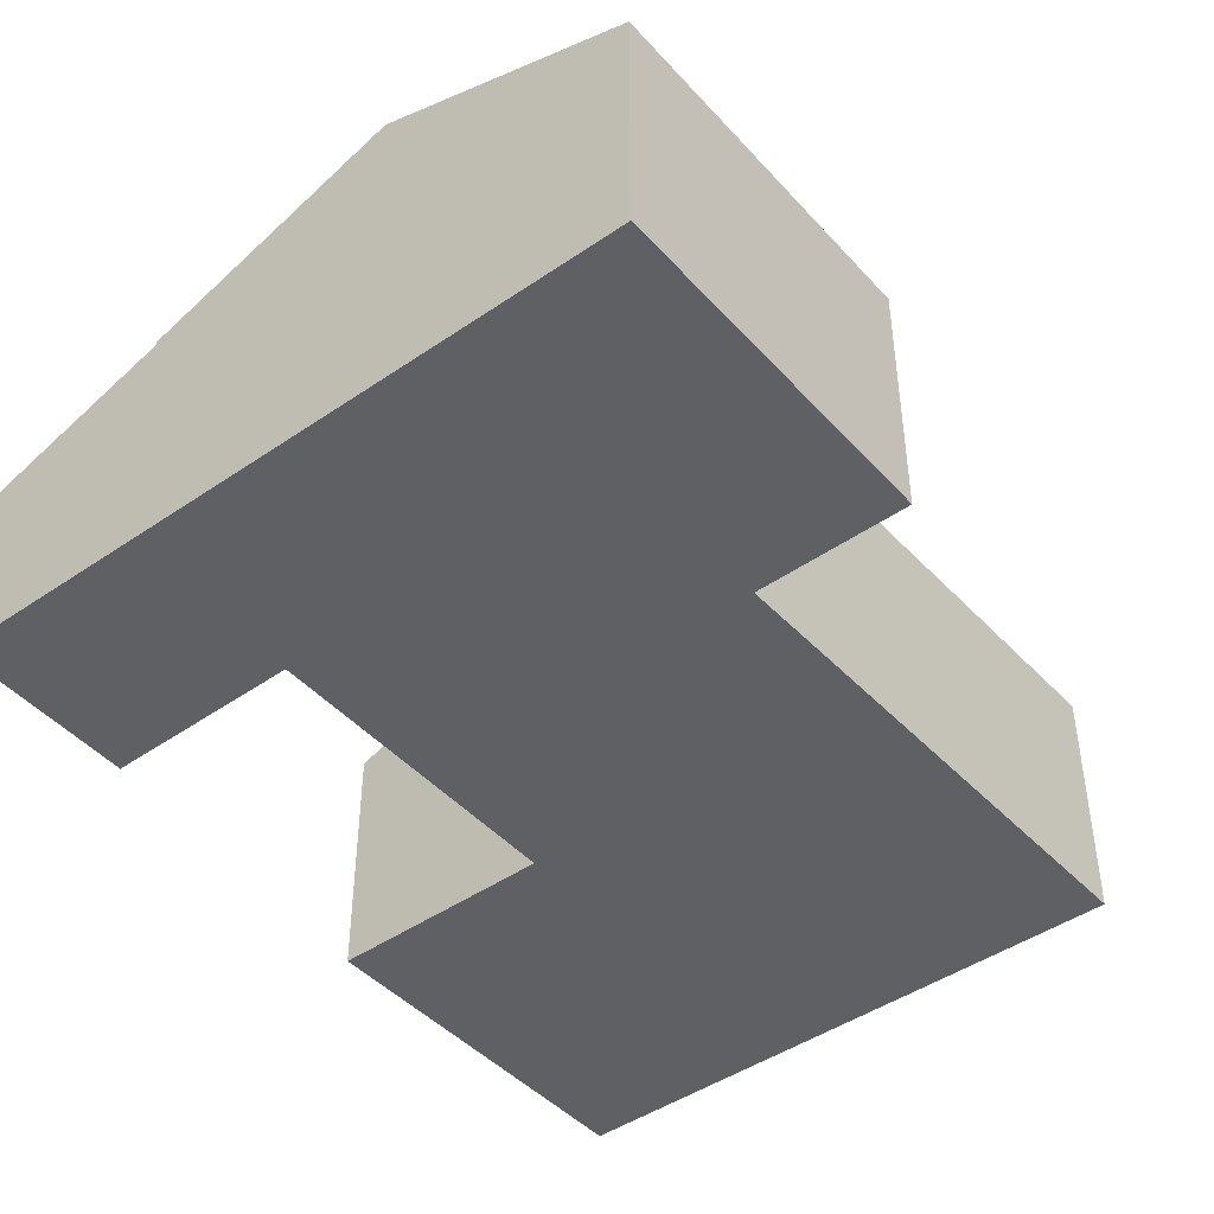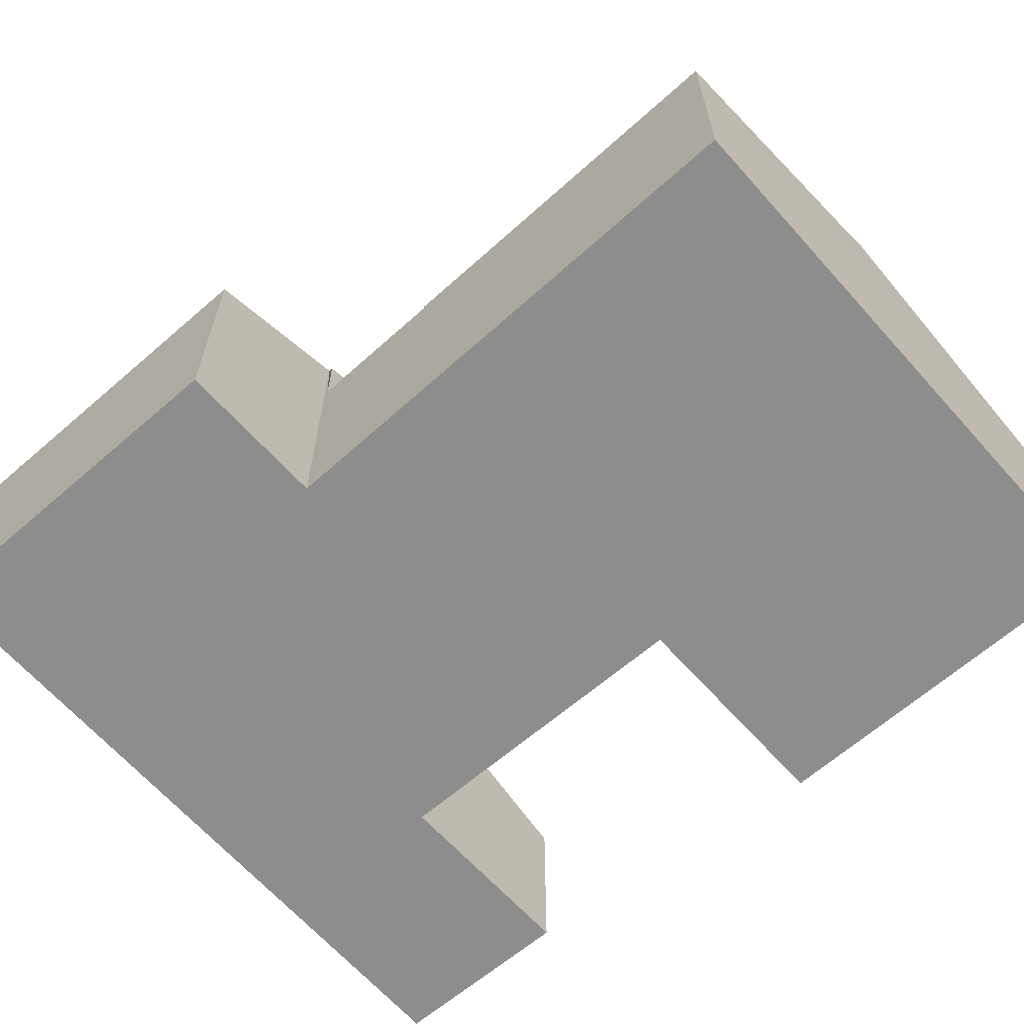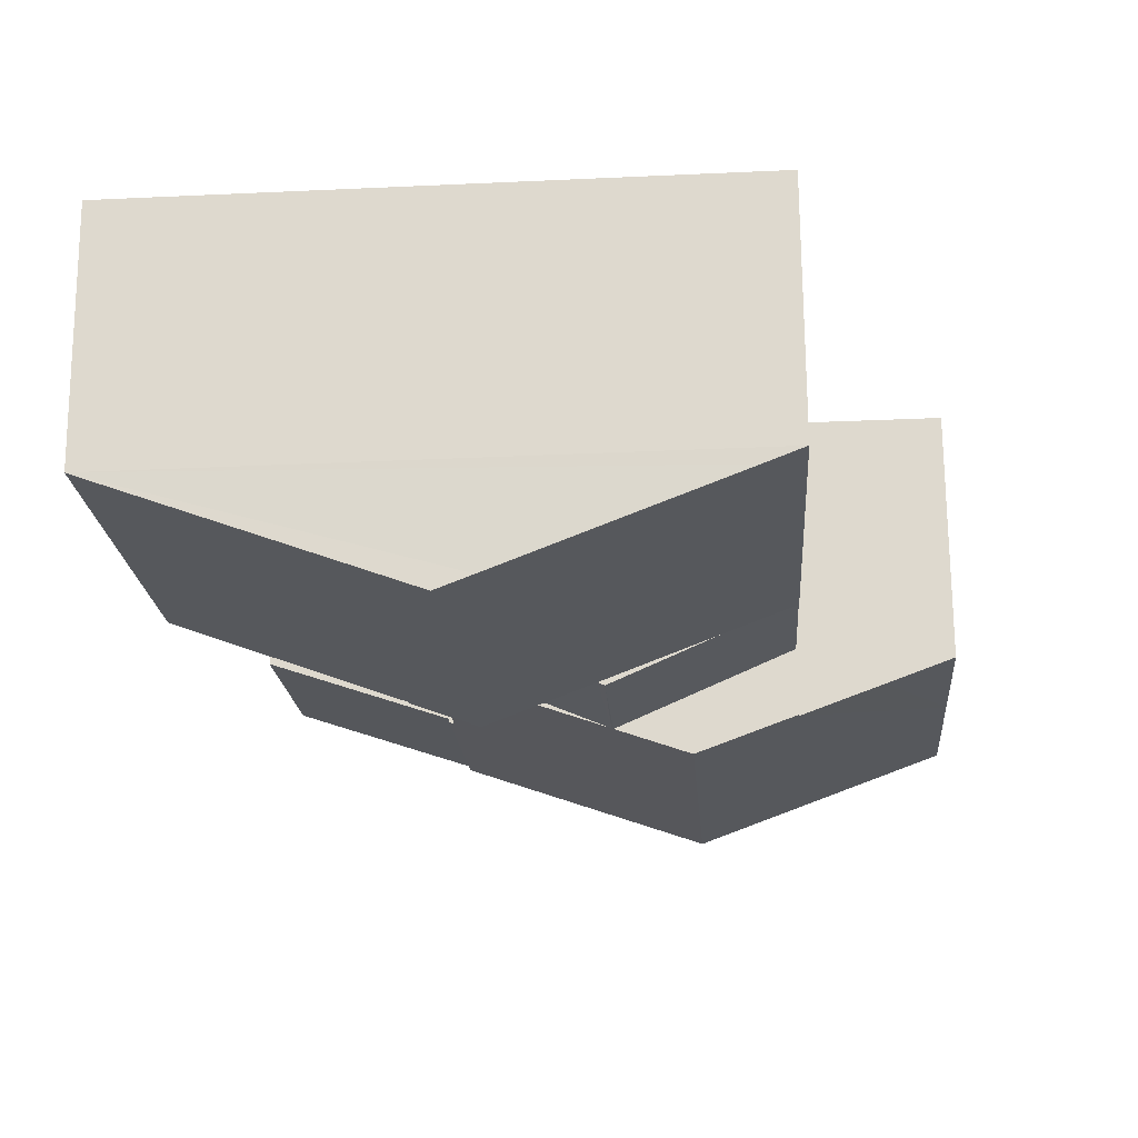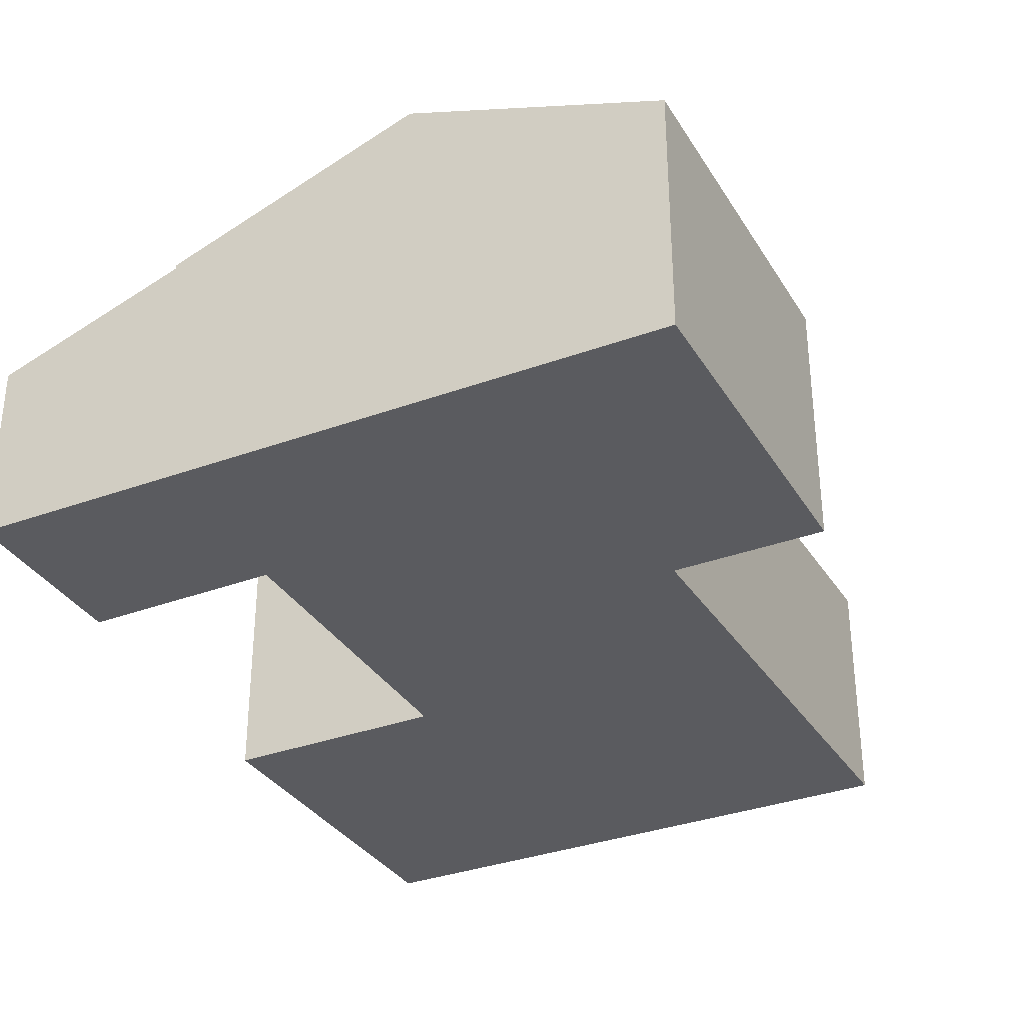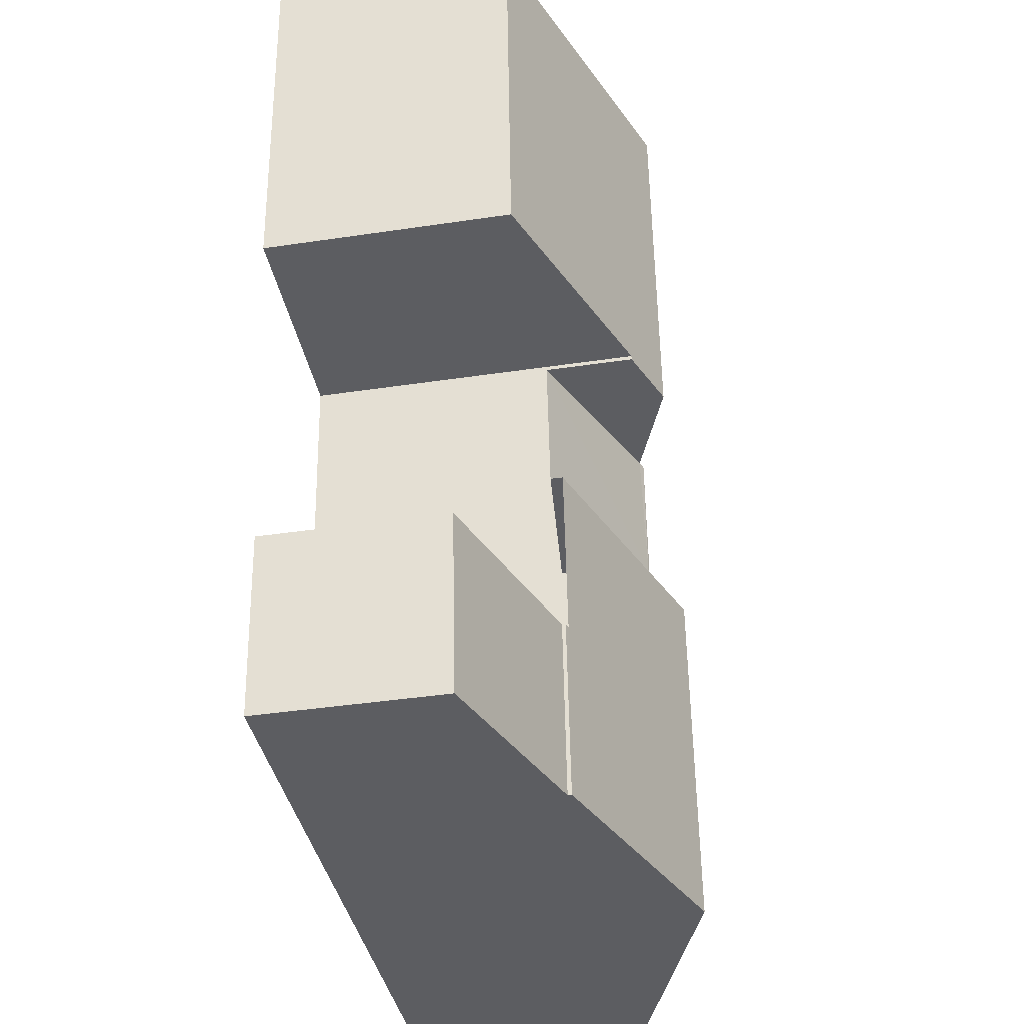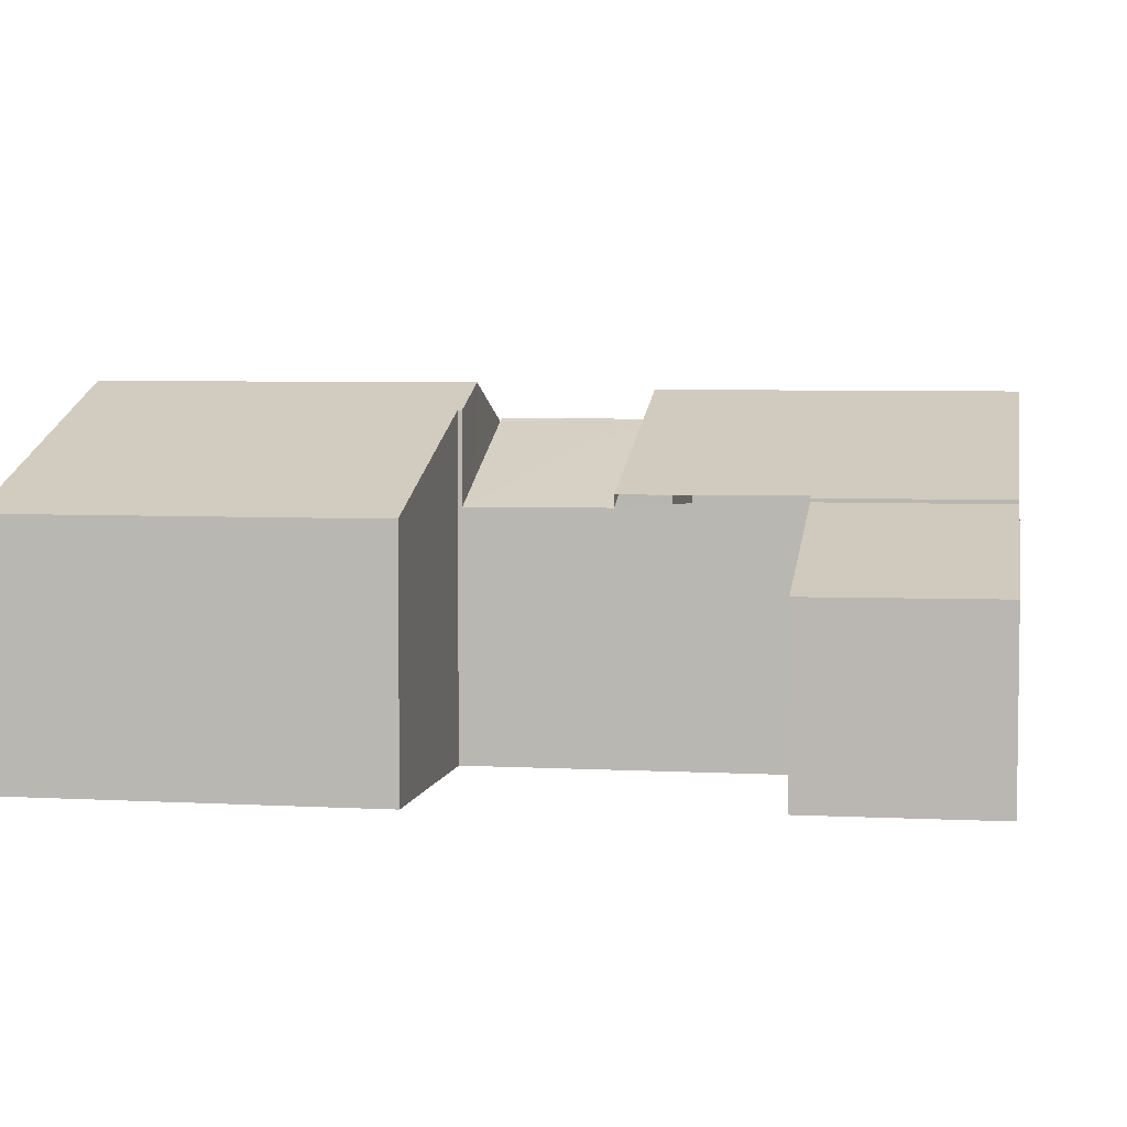
<metadata>
{"format":"obj","ext":"obj","renderer":"f3d","projection":"perspective","resolution":1024,"background":"white","views":[{"elev":-44.6,"azim":-136.6,"up":"+Y"},{"elev":-64.5,"azim":-44.1,"up":"+Y"},{"elev":69.9,"azim":179.6,"up":"+Z"},{"elev":-33.2,"azim":-148.6,"up":"+Y"},{"elev":-41.1,"azim":100.3,"up":"+Z"},{"elev":4.9,"azim":104.5,"up":"+Y"}]}
</metadata>
<code>
v  18.47 5.796 10.6
v  12.15 8.398 19.89
v  19.14 5.8 19.4
v  13.08 7.799 11
v  11.51 8.382 11.02
v  13.07 7.799 10.9
v  8.973 7.439 11.21
v  8.812 7.379 11.22
v  6.247 6.421 11.41
v  4.554 5.795 11.54
v  11.33 8.091 19.94
v  6.015 6.114 20.37
v  5.115 5.779 20.45
v  19.14 -1.188e-15 19.4
v  5.115 -1.252e-15 20.45
v  6.015 -1.247e-15 20.37
v  11.33 -1.221e-15 19.94
v  12.15 -1.218e-15 19.89
v  18.47 -6.489e-16 10.6
v  13.08 -6.736e-16 11
v  13.07 -6.675e-16 10.9
v  11.51 -6.747e-16 11.02
v  6.247 -6.988e-16 11.41
v  4.554 -7.066e-16 11.54
v  8.973 -6.863e-16 11.21
v  8.812 -6.87e-16 11.22
v  4.342 5.706 8.185
v  4.554 5.699 11.54
v  8.812 7.514 11.22
v  6.756 6.735 8.01
v  8.569 7.508 7.879
v  8.62 7.491 7.875
v  11.51 6.365 11.02
v  13.07 5.697 10.9
v  12.79 5.71 7.574
v  12.19 5.977 -1.013
v  12.42 6.014 3.362
v  12.55 5.969 3.353
v  6.756 8.157 8.01
v  6.136 8.142 -0.51
v  12.79 6.001 7.574
v  0.359 5.969 4.357
v  0.084 5.977 -0.007
v  0 5.947 3.641e-16
v  2.312 6.774 -0.192
v  4.336 7.294 8.085
v  2.312 6.571 8.231
v  0.688 5.99 8.349
v  4.342 7.294 8.185
v  0 0 0
v  0.359 -2.668e-16 4.357
v  0.688 -5.112e-16 8.349
v  4.336 -4.951e-16 8.085
v  4.342 -5.012e-16 8.185
v  2.312 -5.04e-16 8.231
v  12.42 -2.059e-16 3.362
v  12.55 -2.053e-16 3.353
v  12.79 -4.638e-16 7.574
v  12.19 6.203e-17 -1.013
v  6.136 3.123e-17 -0.51
v  2.312 1.176e-17 -0.192
v  0.084 4.286e-19 -0.007
v  16.68 4.328 -1.386
v  12.55 5.884 3.353
v  17.1 4.31 3.029
v  12.19 5.884 -1.013
v  17.1 -1.855e-16 3.029
v  16.68 8.487e-17 -1.386
g defaultobject
f 1 2 3
f 2 1 4
f 2 4 5
f 5 4 6
f 7 2 5
f 2 7 8
f 2 8 9
f 2 9 10
f 2 10 11
f 11 10 12
f 12 10 13
f 11 3 2
f 3 11 12
f 3 12 13
f 3 13 14
f 14 13 15
f 14 15 16
f 14 16 17
f 14 17 18
f 14 1 3
f 1 14 19
f 20 6 4
f 6 20 21
f 1 20 4
f 20 1 19
f 21 5 6
f 5 21 7
f 7 21 8
f 8 21 9
f 9 21 10
f 10 21 22
f 10 22 23
f 10 23 24
f 23 22 25
f 23 25 26
f 24 13 10
f 13 24 15
f 14 20 19
f 20 14 22
f 22 14 25
f 25 14 26
f 26 14 23
f 23 14 24
f 24 14 17
f 24 17 16
f 24 16 15
f 17 14 18
f 22 21 20
f 9 27 28
f 27 9 29
f 27 29 30
f 30 29 31
f 32 29 7
f 29 32 31
f 33 32 7
f 32 33 34
f 32 34 35
f 36 37 38
f 37 36 32
f 32 36 39
f 39 36 40
f 32 41 37
f 42 43 44
f 43 42 45
f 45 42 40
f 40 42 39
f 39 42 46
f 46 42 47
f 47 42 48
f 39 46 49
f 35 41 32
f 27 39 49
f 39 27 30
f 39 30 31
f 50 42 44
f 42 50 48
f 48 50 51
f 48 51 52
f 53 27 46
f 27 53 28
f 28 53 24
f 24 53 54
f 47 53 46
f 53 47 48
f 53 48 52
f 53 52 55
f 24 9 28
f 9 24 29
f 29 24 7
f 7 24 33
f 33 24 34
f 34 24 23
f 34 23 22
f 34 22 21
f 22 23 25
f 25 23 26
f 56 38 37
f 38 56 57
f 21 35 34
f 35 21 37
f 37 21 56
f 56 21 58
f 38 59 36
f 59 38 57
f 59 40 36
f 40 59 60
f 40 60 45
f 45 60 43
f 43 60 61
f 43 61 44
f 44 61 62
f 44 62 50
f 23 53 26
f 53 23 54
f 54 23 24
f 57 60 59
f 60 57 56
f 60 56 58
f 60 58 61
f 61 58 21
f 61 21 62
f 62 21 50
f 50 21 51
f 51 21 22
f 51 22 25
f 51 25 53
f 51 53 55
f 51 55 52
f 53 25 26
f 63 64 65
f 64 63 66
f 59 64 66
f 64 59 57
f 57 65 64
f 65 57 67
f 65 68 63
f 68 65 67
f 63 59 66
f 59 63 68
f 59 67 57
f 67 59 68

</code>
